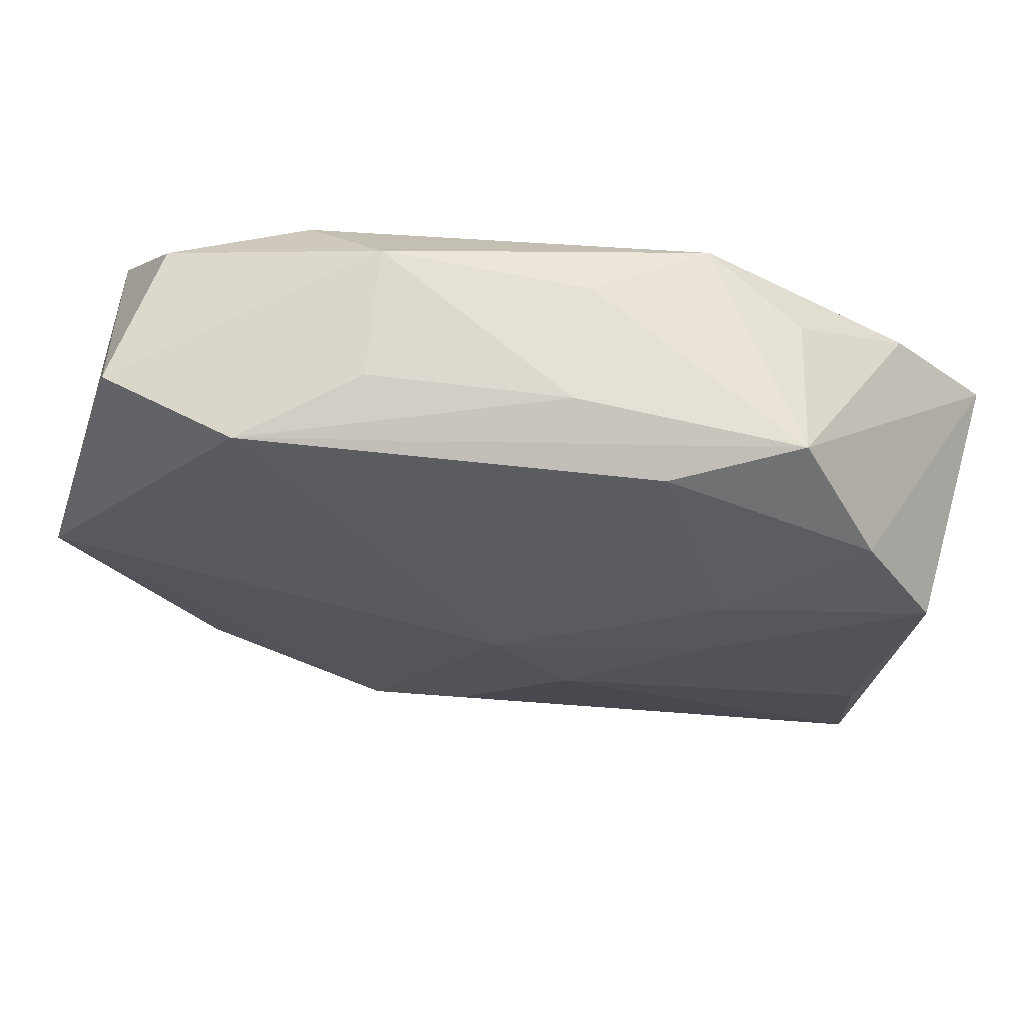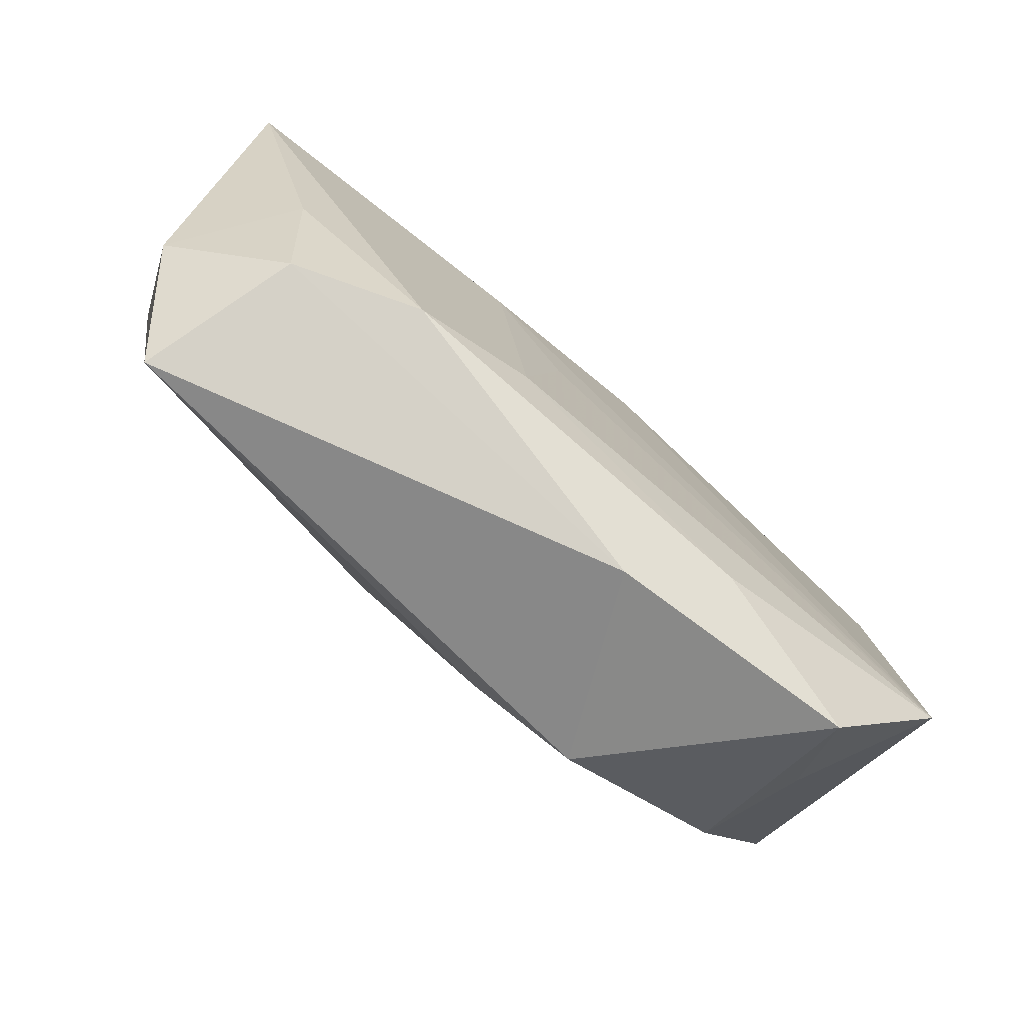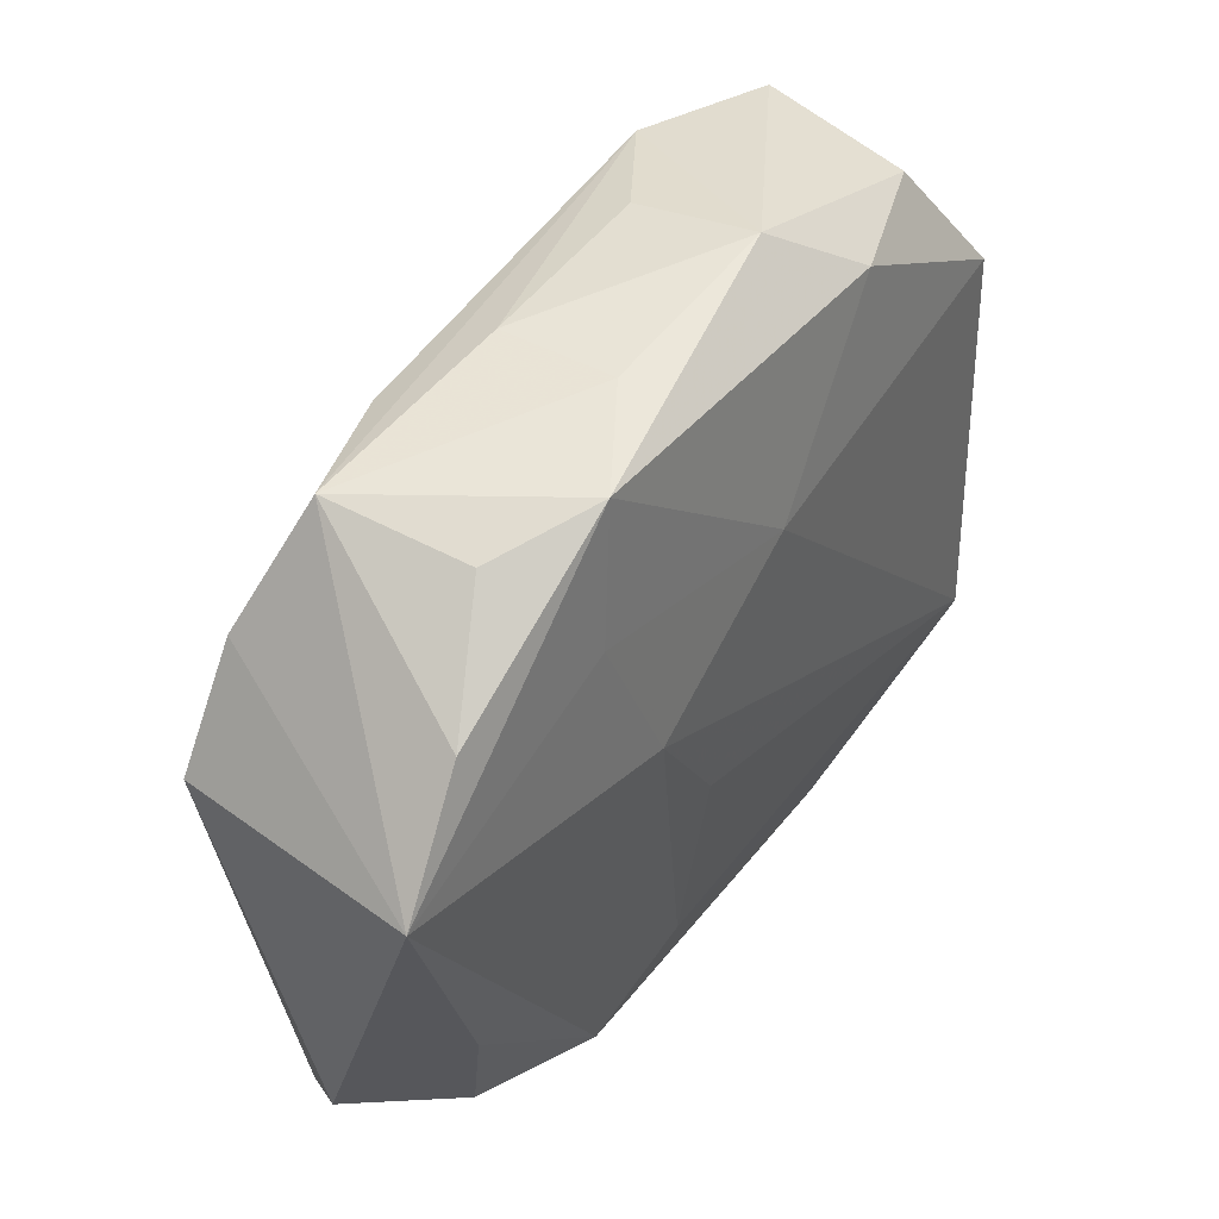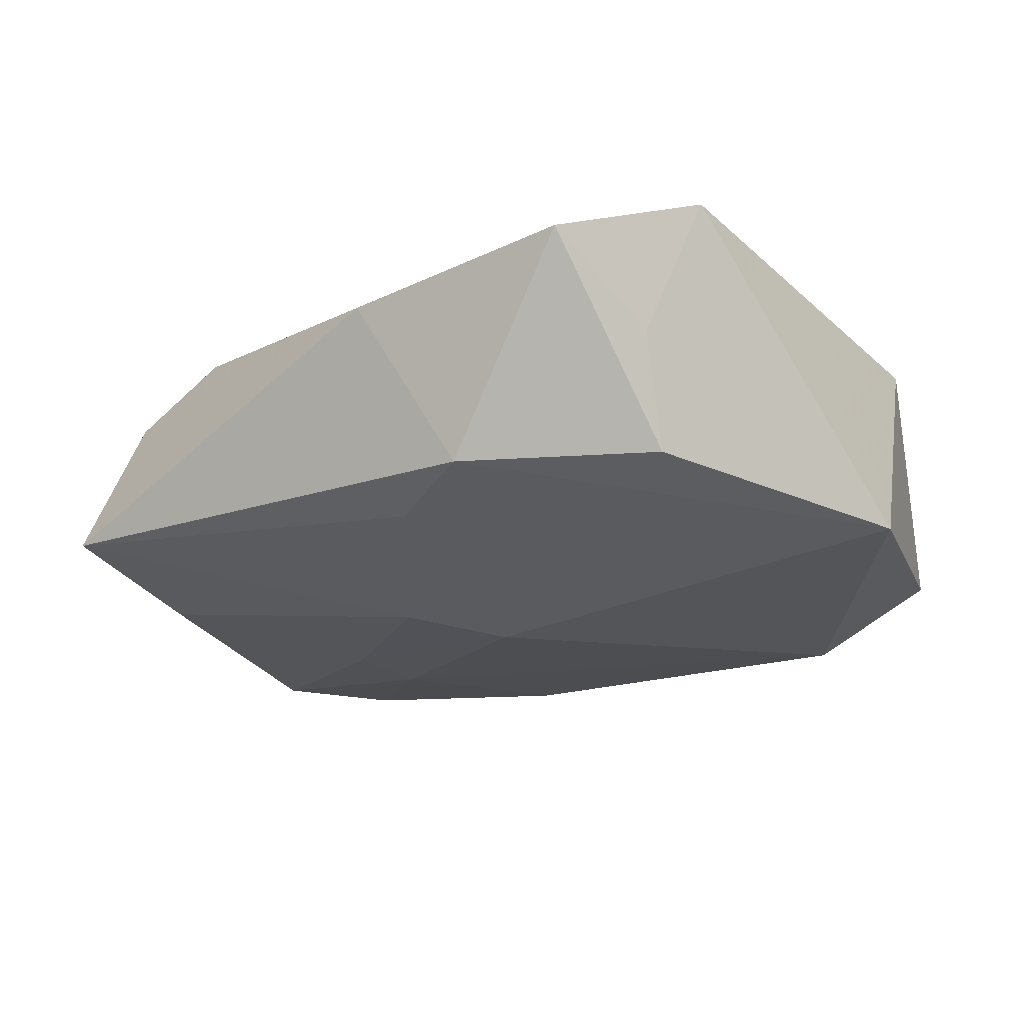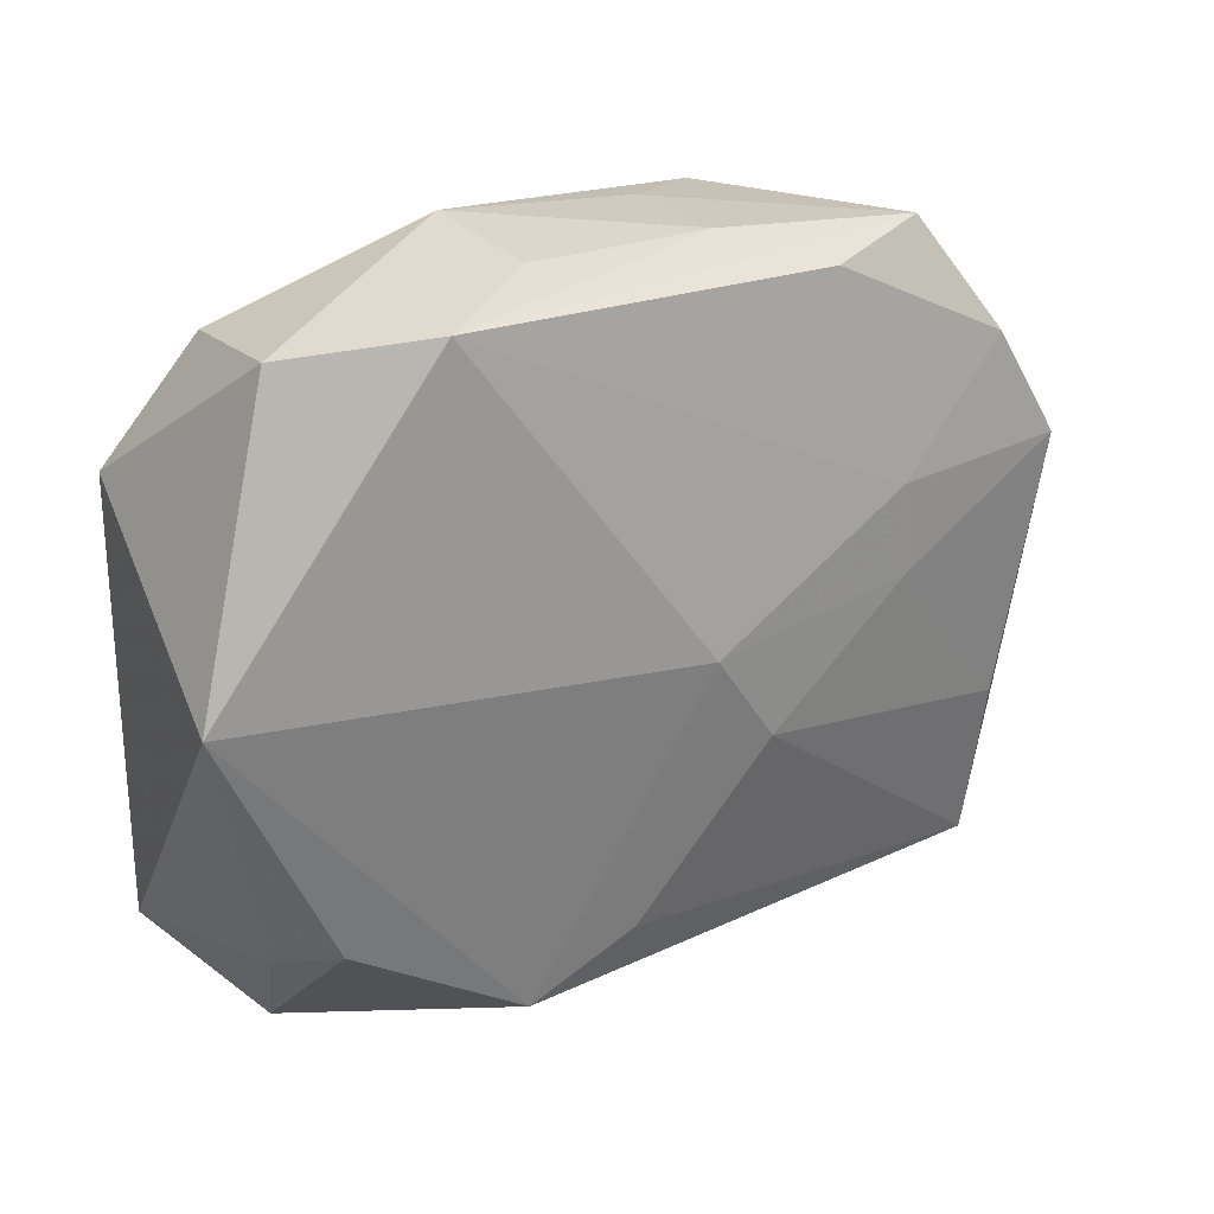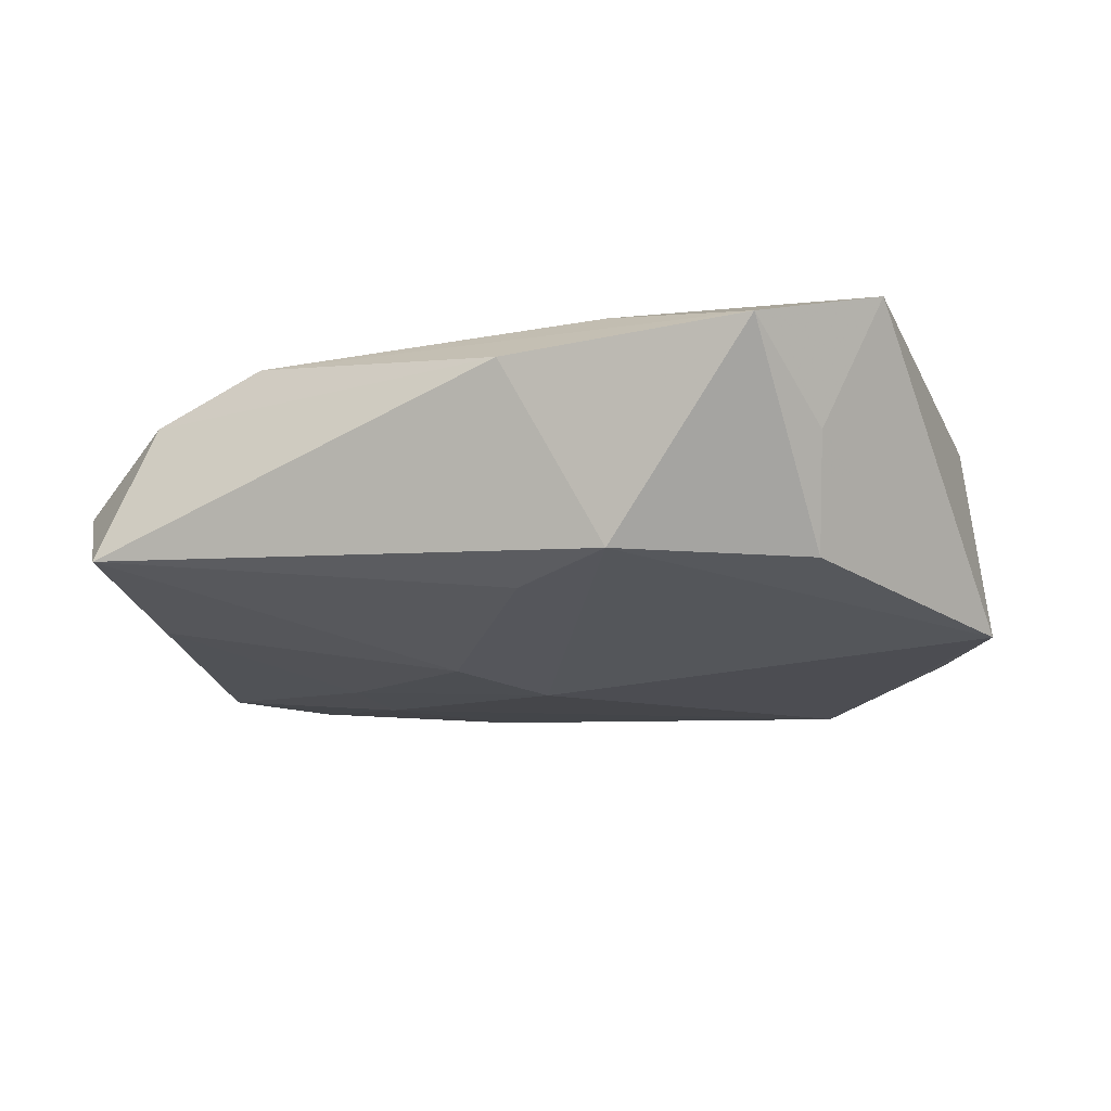
<metadata>
{"format":"obj","ext":"obj","renderer":"f3d","projection":"perspective","resolution":1024,"background":"white","views":[{"elev":61.4,"azim":-171.4,"up":"+Y"},{"elev":-76.5,"azim":-40.7,"up":"+Y"},{"elev":47.3,"azim":-55.8,"up":"+Y"},{"elev":-22.6,"azim":34.3,"up":"+Z"},{"elev":21.5,"azim":144.9,"up":"+Y"},{"elev":-15.5,"azim":17.1,"up":"+Z"}]}
</metadata>
<code>
v 0.03002 0.01181 0.008447
v 0.02673 0.02153 -0.006664
v 0.002798 -0.0196 -0.008363
v 0.02491 0.02059 0.004514
v 0.01529 0.02101 0.007694
v -0.02666 0.01654 0.007431
v -0.00588 -0.007397 -0.0111
v -0.01101 0.003639 0.01039
v -0.02698 -0.009881 0.007912
v -0.005022 0.02438 -0.005282
v -0.01256 0.02423 0.007603
v -0.03253 -0.01563 0.000633
v -0.01675 -0.02051 0.009356
v 0.01025 -0.02357 -0.007168
v -0.02057 0.02343 -0.006179
v -0.0008158 -0.0008618 -0.01194
v -0.005365 -0.005676 0.01039
v 0.002607 0.01038 0.009958
v -0.02811 -0.01103 -0.007428
v 0.03282 0.001491 -0.009171
v -0.01731 0.0009208 -0.01034
v 0.02326 -0.01606 -0.006906
v 0.02141 -0.02711 0.00701
v 0.02431 -0.01969 0.0009672
v -0.03335 0.009159 0.008697
v 0.003683 -0.02711 0.005768
v -0.01486 0.0148 0.008837
v -0.01176 0.0219 -0.009192
v 0.01698 0.02233 -0.01045
v -0.03099 0.007709 -0.00897
v -0.02604 0.01543 -0.008829
v -0.02525 -0.01964 0.00593
v 0.009256 0.02573 0.003434
v -0.01663 0.007201 -0.01061
v 0.008844 0.02421 -0.005455
v 0.01023 -0.02288 0.009372
v -0.0284 -0.02268 -0.004793
v 0.02867 -0.01877 0.01039
v -0.01939 0.02241 0.003686
v -0.008284 -0.01762 0.01006
v -0.005071 0.02492 0.003046
f 32 37 26
f 26 13 32
f 8 13 40
f 38 40 36
f 36 40 13
f 16 3 7
f 7 3 37
f 7 21 16
f 26 37 14
f 37 3 14
f 16 20 14
f 14 3 16
f 1 38 20
f 37 32 12
f 12 30 37
f 25 13 8
f 30 12 25
f 17 38 8
f 8 40 17
f 17 40 38
f 26 14 23
f 38 36 23
f 23 13 26
f 23 36 13
f 19 7 37
f 37 30 19
f 21 7 19
f 19 30 21
f 15 25 6
f 29 15 10
f 29 20 16
f 6 25 11
f 9 32 13
f 13 25 9
f 9 12 32
f 9 25 12
f 22 14 20
f 22 23 14
f 35 29 10
f 15 29 28
f 39 15 6
f 6 11 39
f 39 11 15
f 5 1 4
f 27 25 8
f 27 11 25
f 38 23 24
f 23 22 24
f 20 38 24
f 24 22 20
f 20 29 2
f 2 1 20
f 4 1 2
f 33 5 4
f 11 5 33
f 4 2 33
f 33 35 10
f 29 35 33
f 33 2 29
f 15 28 31
f 30 25 31
f 25 15 31
f 34 29 16
f 34 28 29
f 34 31 28
f 30 31 34
f 16 21 34
f 21 30 34
f 18 5 11
f 18 27 8
f 11 27 18
f 1 5 18
f 8 38 18
f 38 1 18
f 15 11 41
f 11 33 41
f 10 15 41
f 41 33 10

</code>
